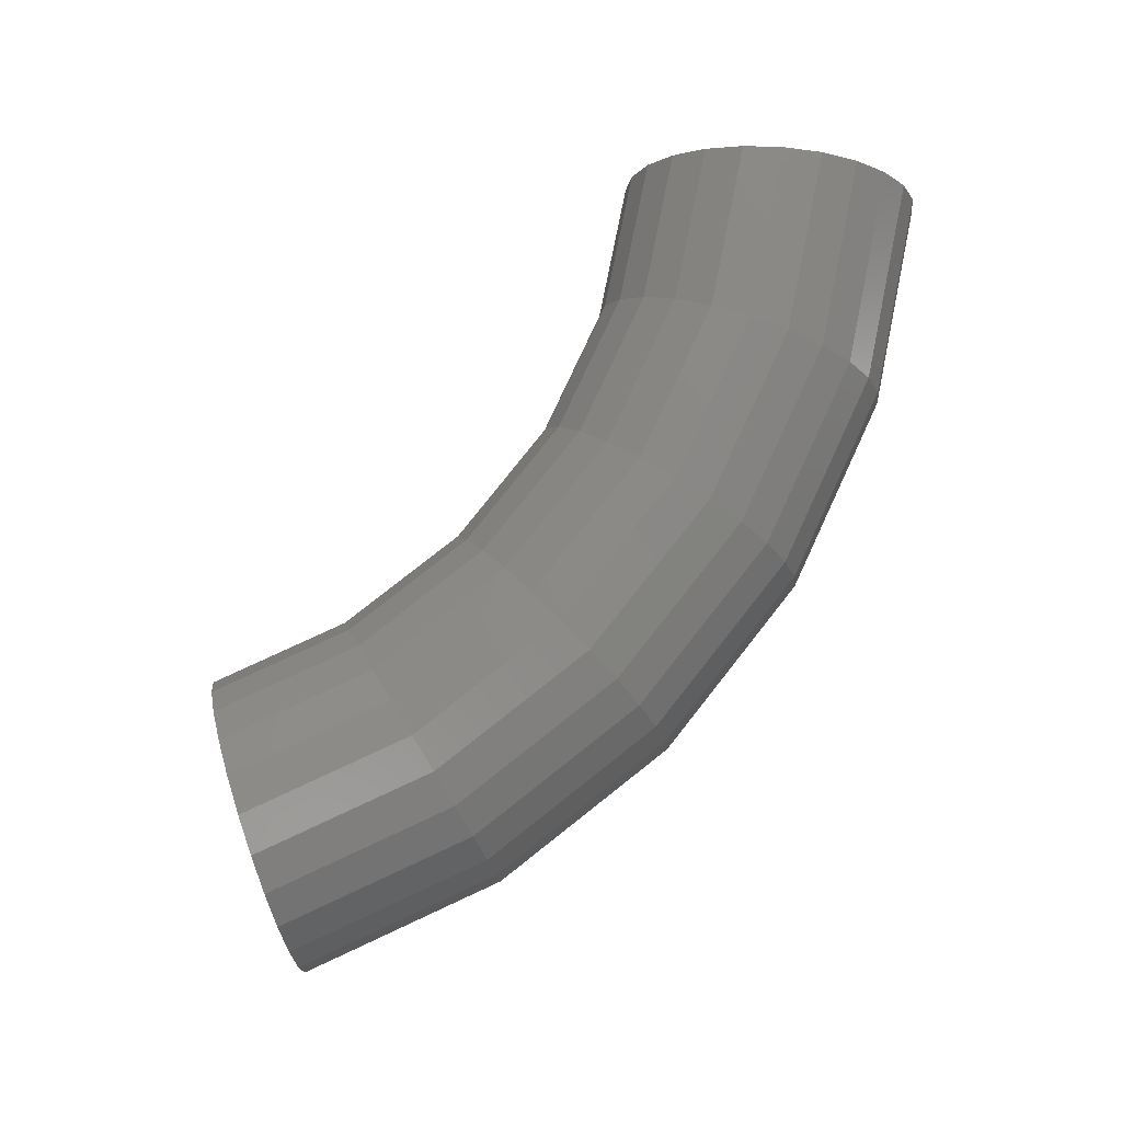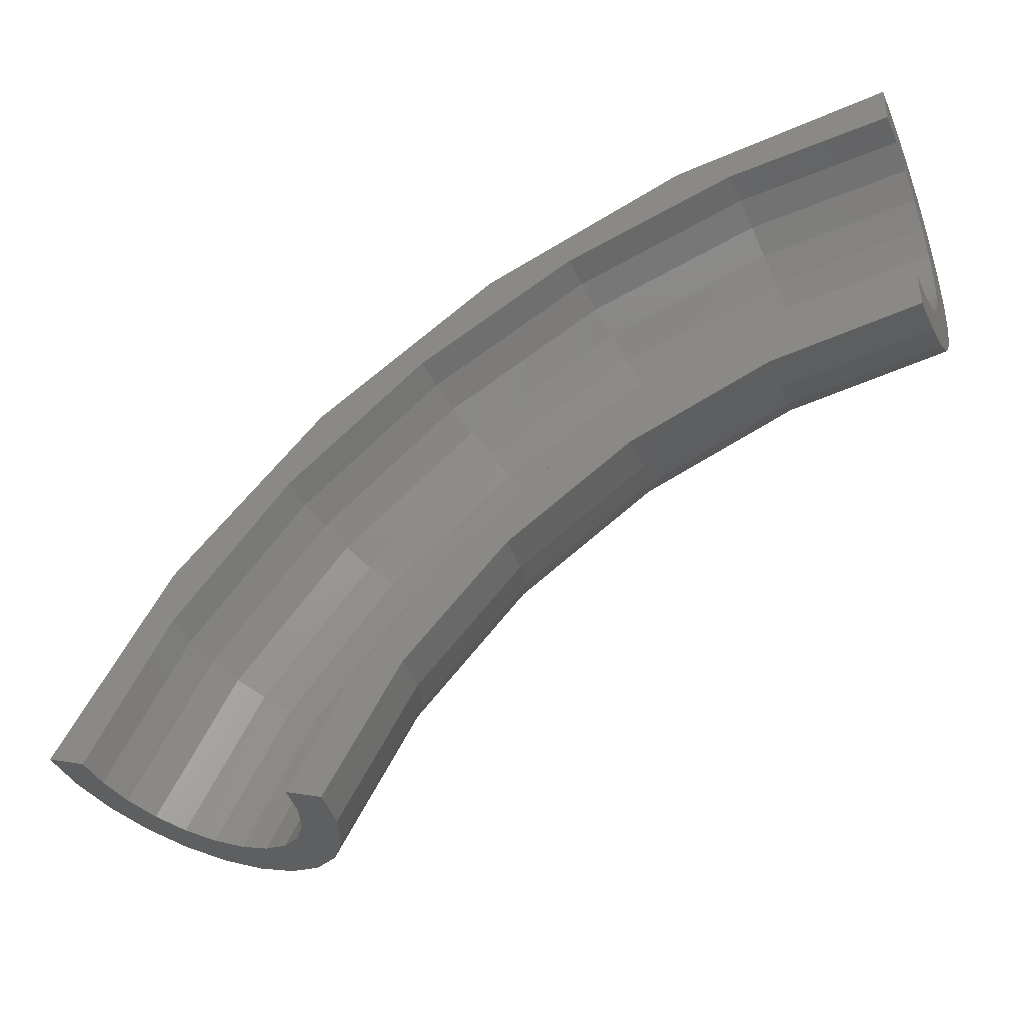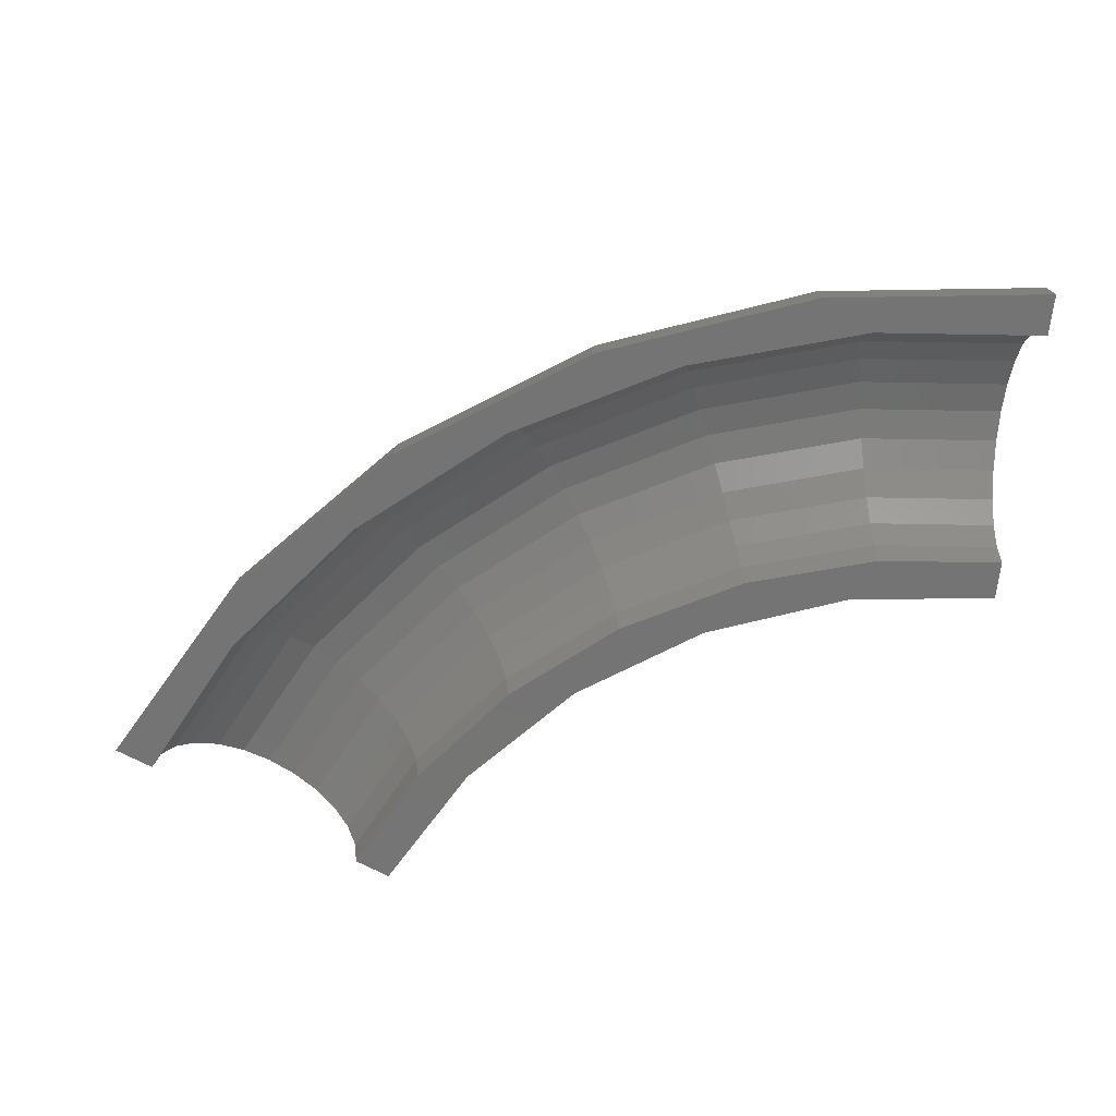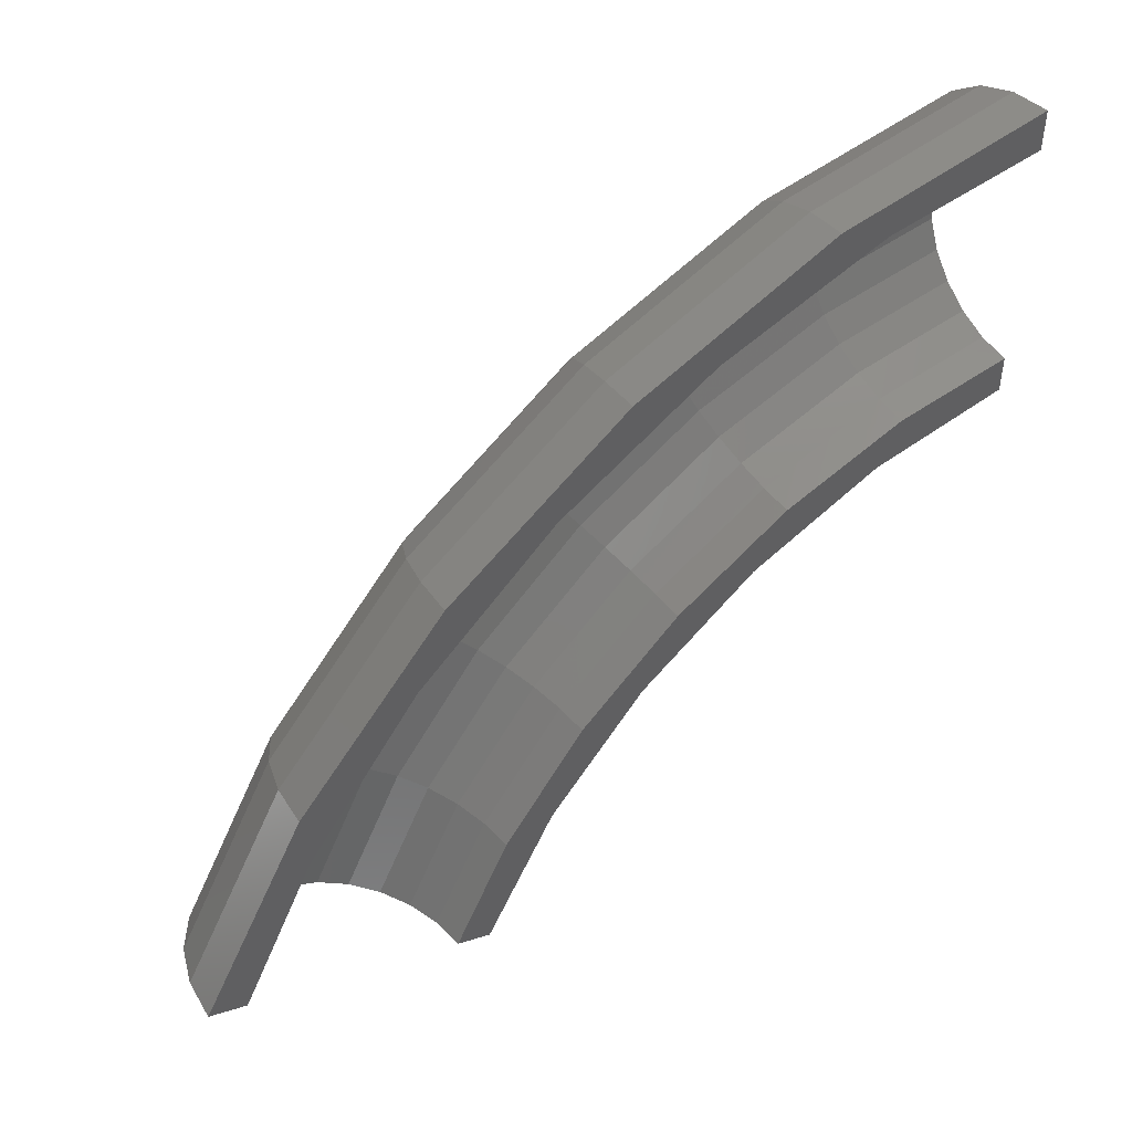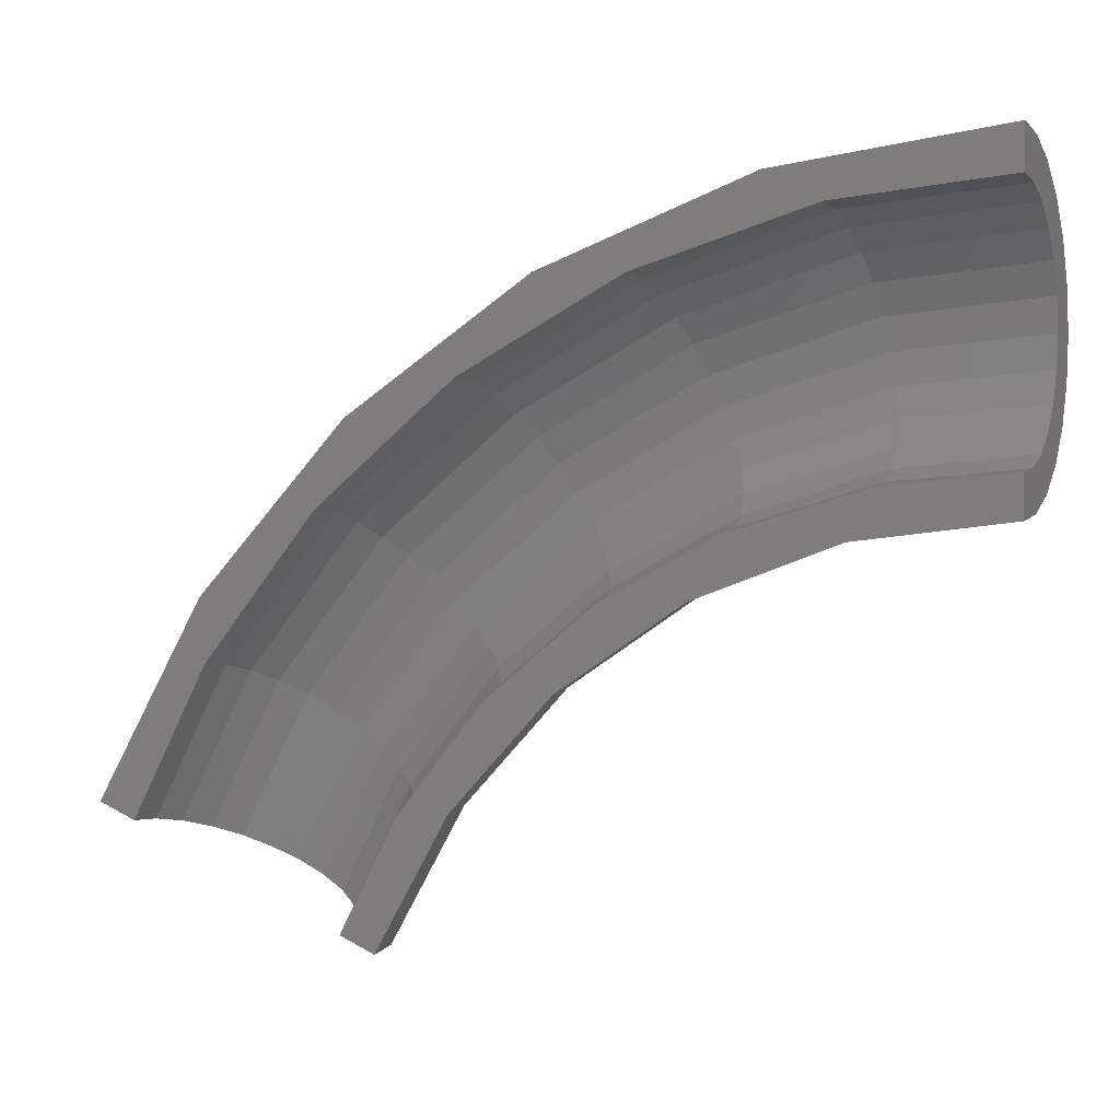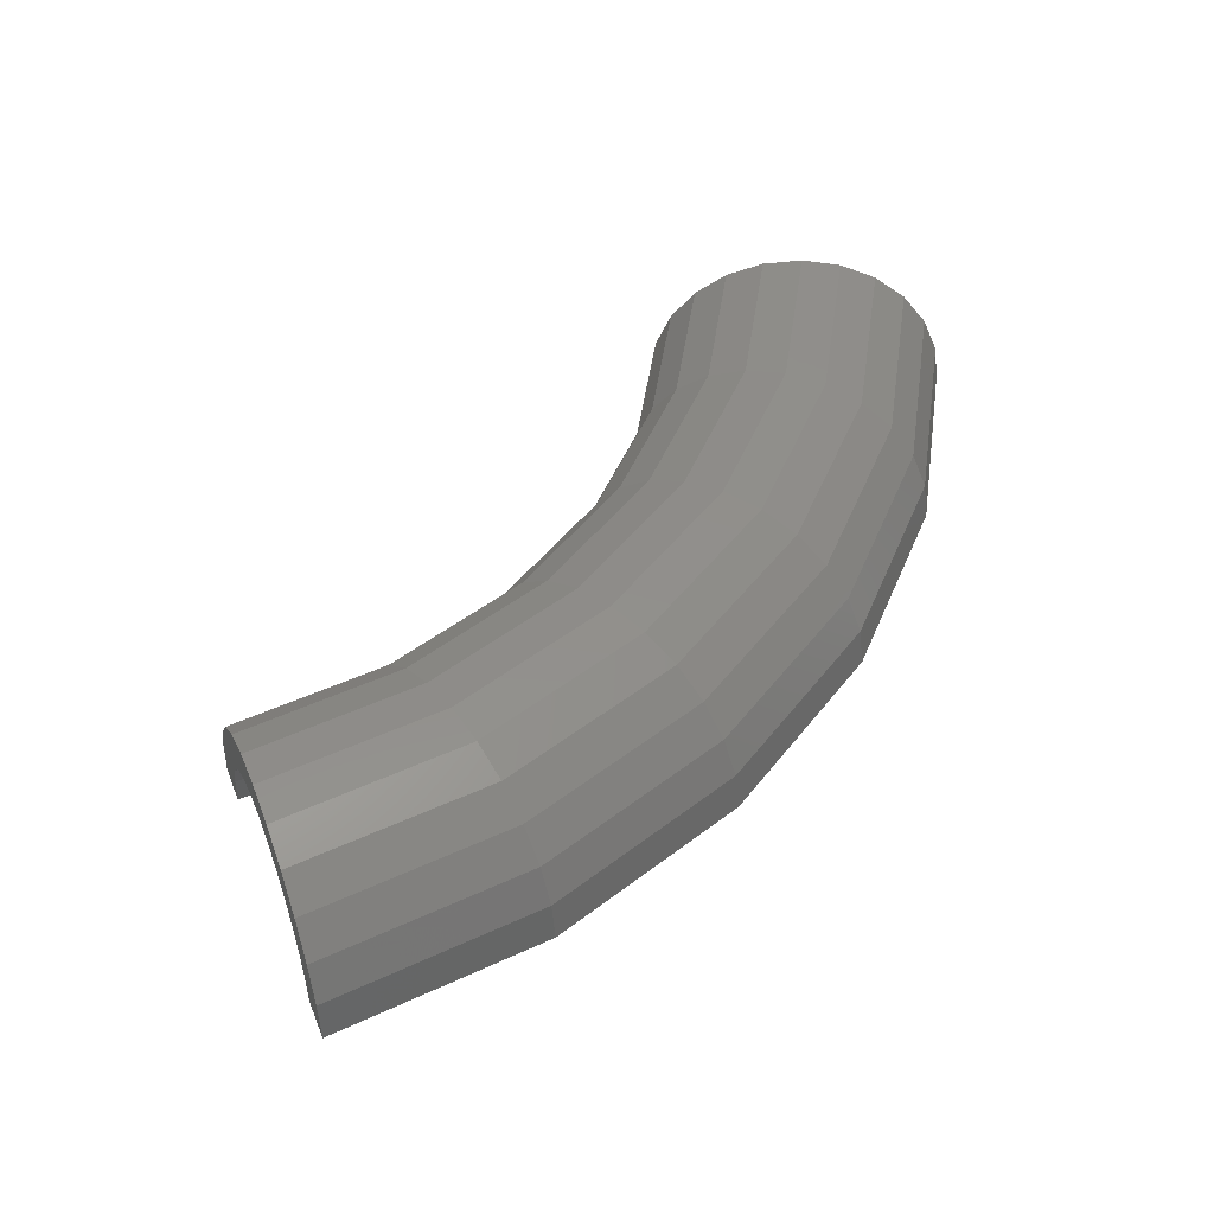
<metadata>
{"format":"stl","ext":"stl","renderer":"f3d","projection":"perspective","resolution":1024,"background":"white","views":[{"elev":79.1,"azim":94.8,"up":"+Z"},{"elev":-42.8,"azim":-157.3,"up":"+Y"},{"elev":-66.6,"azim":174.2,"up":"+Z"},{"elev":47.0,"azim":144.3,"up":"+Y"},{"elev":1.0,"azim":-155.9,"up":"+Y"},{"elev":46.3,"azim":91.7,"up":"+Z"}]}
</metadata>
<code>
# stl→obj: 200 verts, 396 faces
v 5.097e-15 22.95 0.06805
v 5.299e-15 23.86 1.035
v 5.329e-15 24 0
v 5.099e-15 22.96 0
v 5.076e-15 22.86 0.7765
v 5.07e-15 22.83 0.8404
v 5.21e-15 23.46 2
v 5.01e-15 22.56 1.5
v 5e-15 22.52 1.555
v 5.069e-15 22.83 2.828
v 4.904e-15 22.09 2.121
v 4.892e-15 22.03 2.164
v 4.885e-15 22 3.464
v 4.766e-15 21.47 2.598
v 4.752e-15 21.4 2.625
v 4.671e-15 21.04 3.864
v 4.606e-15 20.74 2.898
v 4.59e-15 20.67 2.907
v 4.441e-15 20 4
v 4.434e-15 19.97 3
v 4.418e-15 19.9 2.991
v 4.211e-15 18.96 3.864
v 4.262e-15 19.19 2.898
v 4.247e-15 19.13 2.871
v 3.997e-15 18 3.464
v 4.101e-15 18.47 2.598
v 4.089e-15 18.41 2.555
v 3.813e-15 17.17 2.828
v 3.963e-15 17.85 2.121
v 3.954e-15 17.81 2.066
v 3.672e-15 16.54 2
v 3.858e-15 17.37 1.5
v 3.852e-15 17.35 1.436
v 3.583e-15 16.14 1.035
v 3.791e-15 17.07 0.7765
v 3.789e-15 17.07 0.7083
v 3.553e-15 16 0
v 3.769e-15 16.97 0
v 22.11 9.343 0
v 21.98 9.29 1.035
v 21.61 9.134 2
v 21.03 8.887 2.828
v 20.26 8.564 3.464
v 21.86 9.237 0
v 19.38 8.189 3.864
v 18.42 7.786 4
v 17.47 7.383 3.864
v 15.23 6.437 2
v 16.58 7.007 3.464
v 14.86 6.282 1.035
v 15.82 6.685 2.828
v 17.74 7.497 2.906
v 18.39 7.773 3
v 17.68 7.472 2.898
v 17.07 7.214 2.623
v 17.01 7.19 2.598
v 16.49 6.969 2.162
v 16 6.764 1.5
v 15.88 6.712 1.181
v 16.04 6.779 1.553
v 16.44 6.949 2.121
v 18.45 7.799 2.991
v 19.11 8.075 2.898
v 19.16 8.099 2.872
v 19.77 8.356 2.598
v 19.82 8.377 2.558
v 20.34 8.598 2.121
v 20.38 8.614 2.068
v 20.54 8.68 1.846
v 20.78 8.783 1.5
v 20.81 8.793 1.438
v 21.06 8.9 0.7765
v 21.07 8.903 0.709
v 21.15 8.939 0
v 15.75 6.657 0.8386
v 15.73 6.648 0.7831
v 15.12 6.39 0
v 14.74 6.229 0
v 15.26 6.449 0
v 15.7 6.634 0.5134
v 15.64 6.611 0.0674
v 15.63 6.607 0
v 15.73 6.647 0.7765
v 5.538 23.21 1.035
v 5.569 23.34 0
v 5.445 22.82 2
v 5.297 22.21 2.828
v 5.105 21.4 3.464
v 4.881 20.46 3.864
v 4.641 19.45 4
v 4.401 18.45 3.864
v 4.177 17.51 3.464
v 3.985 16.7 2.828
v 3.837 16.08 2
v 3.744 15.7 1.035
v 3.713 15.56 0
v 10.77 21.29 1.035
v 10.83 21.42 0
v 10.59 20.94 2
v 10.31 20.37 2.828
v 9.932 19.63 3.464
v 9.496 18.77 3.864
v 9.029 17.85 4
v 8.561 16.92 3.864
v 8.126 16.06 3.464
v 7.752 15.32 2.828
v 7.465 14.76 2
v 7.285 14.4 1.035
v 7.223 14.28 0
v 15.42 18.21 1.035
v 15.51 18.32 0
v 15.16 17.91 2
v 14.75 17.42 2.828
v 14.22 16.79 3.464
v 13.59 16.05 3.864
v 12.92 15.26 4
v 12.25 14.47 3.864
v 11.63 13.74 3.464
v 11.1 13.11 2.828
v 10.69 12.62 2
v 10.43 12.32 1.035
v 10.34 12.21 0
v 19.23 14.14 1.035
v 19.34 14.22 0
v 18.9 13.9 2
v 18.39 13.52 2.828
v 17.72 13.03 3.464
v 16.95 12.46 3.864
v 16.11 11.85 4
v 15.28 11.23 3.864
v 14.5 10.66 3.464
v 13.83 10.17 2.828
v 13.32 9.796 2
v 13 9.559 1.035
v 12.89 9.479 0
v 4.179 22.51 0.7765
v 4.197 22.61 0
v 4.124 22.22 1.5
v 4.037 21.75 2.121
v 3.924 21.14 2.598
v 3.792 20.43 2.898
v 3.65 19.66 3
v 3.508 18.9 2.898
v 3.376 18.19 2.598
v 3.263 17.58 2.121
v 3.176 17.11 1.5
v 3.121 16.82 0.7765
v 3.102 16.71 0
v 8.589 21.23 0.7765
v 8.627 21.32 0
v 8.476 20.95 1.5
v 8.298 20.51 2.121
v 8.064 19.93 2.598
v 7.793 19.26 2.898
v 7.502 18.54 3
v 7.211 17.82 2.898
v 6.939 17.15 2.598
v 6.706 16.57 2.121
v 6.527 16.13 1.5
v 6.415 15.85 0.7765
v 6.377 15.76 0
v 12.65 19.08 0.7765
v 12.71 19.17 0
v 12.49 18.83 1.5
v 12.22 18.44 2.121
v 11.88 17.92 2.598
v 11.48 17.32 2.898
v 11.05 16.67 3
v 10.62 16.02 2.898
v 10.22 15.42 2.598
v 9.88 14.9 2.121
v 9.616 14.5 1.5
v 9.451 14.25 0.7765
v 9.394 14.17 0
v 16.21 16.17 0.7765
v 16.28 16.25 0
v 16 15.96 1.5
v 15.66 15.63 2.121
v 15.22 15.19 2.598
v 14.71 14.68 2.898
v 14.16 14.13 3
v 13.61 13.58 2.898
v 13.1 13.07 2.598
v 12.66 12.63 2.121
v 12.32 12.29 1.5
v 12.11 12.08 0.7765
v 12.03 12.01 0
v 19.11 12.61 0.7765
v 19.2 12.67 0
v 18.86 12.45 1.5
v 18.46 12.19 2.121
v 17.94 11.84 2.598
v 17.34 11.44 2.898
v 16.69 11.02 3
v 16.04 10.59 2.898
v 15.44 10.19 2.598
v 14.92 9.848 2.121
v 14.52 9.586 1.5
v 14.27 9.421 0.7765
v 14.19 9.364 0
f 1 2 3
f 1 3 4
f 2 1 5
f 6 2 5
f 2 6 7
f 8 7 6
f 9 7 8
f 7 9 10
f 11 10 9
f 12 10 11
f 12 13 10
f 14 13 12
f 15 13 14
f 15 16 13
f 17 16 15
f 18 16 17
f 18 19 16
f 20 19 18
f 21 19 20
f 22 21 23
f 22 23 24
f 21 22 19
f 25 24 26
f 25 26 27
f 24 25 22
f 28 27 29
f 28 29 30
f 31 30 32
f 31 32 33
f 27 28 25
f 34 33 35
f 34 35 36
f 37 36 38
f 30 31 28
f 33 34 31
f 36 37 34
f 39 40 41
f 41 42 43
f 44 39 41
f 43 45 46
f 41 43 46
f 46 47 48
f 47 49 48
f 46 48 50
f 49 51 48
f 46 52 53
f 46 54 52
f 46 55 54
f 46 56 55
f 46 57 56
f 50 57 46
f 58 50 59
f 60 50 58
f 61 50 60
f 57 50 61
f 62 46 53
f 63 46 62
f 64 46 63
f 65 46 64
f 41 65 66
f 41 66 67
f 65 41 46
f 68 41 67
f 41 68 69
f 70 41 69
f 71 41 70
f 72 41 71
f 44 72 73
f 44 73 74
f 72 44 41
f 50 75 59
f 75 50 76
f 77 50 78
f 77 79 50
f 79 80 50
f 80 79 81
f 81 79 82
f 50 83 76
f 83 50 80
f 84 3 2
f 84 85 3
f 86 2 7
f 86 84 2
f 87 7 10
f 87 86 7
f 88 10 13
f 88 87 10
f 89 13 16
f 89 88 13
f 90 16 19
f 90 89 16
f 91 19 22
f 91 90 19
f 92 22 25
f 92 91 22
f 93 25 28
f 93 92 25
f 94 28 31
f 94 93 28
f 95 31 34
f 95 94 31
f 96 34 37
f 96 95 34
f 97 85 84
f 97 98 85
f 99 84 86
f 99 97 84
f 100 86 87
f 100 99 86
f 101 87 88
f 101 100 87
f 102 88 89
f 102 101 88
f 103 89 90
f 103 102 89
f 104 90 91
f 104 103 90
f 105 91 92
f 105 104 91
f 106 92 93
f 106 105 92
f 107 93 94
f 107 106 93
f 108 94 95
f 108 107 94
f 109 95 96
f 109 108 95
f 110 98 97
f 110 111 98
f 112 97 99
f 112 110 97
f 113 99 100
f 113 112 99
f 114 100 101
f 114 113 100
f 115 101 102
f 115 114 101
f 116 102 103
f 116 115 102
f 117 103 104
f 117 116 103
f 118 104 105
f 118 117 104
f 119 105 106
f 119 118 105
f 120 106 107
f 120 119 106
f 121 107 108
f 121 120 107
f 122 108 109
f 122 121 108
f 123 111 110
f 123 124 111
f 125 110 112
f 125 123 110
f 126 112 113
f 126 125 112
f 127 113 114
f 127 126 113
f 128 114 115
f 128 127 114
f 129 115 116
f 129 128 115
f 130 116 117
f 130 129 116
f 131 117 118
f 131 130 117
f 132 118 119
f 132 131 118
f 133 119 120
f 133 132 119
f 134 120 121
f 134 133 120
f 135 121 122
f 135 134 121
f 40 124 123
f 40 39 124
f 41 123 125
f 41 40 123
f 42 125 126
f 42 41 125
f 43 126 127
f 43 42 126
f 45 127 128
f 45 43 127
f 46 128 129
f 46 45 128
f 47 129 130
f 47 46 129
f 49 130 131
f 49 47 130
f 51 131 132
f 51 49 131
f 48 132 133
f 48 51 132
f 50 133 134
f 50 48 133
f 78 134 135
f 78 50 134
f 136 5 1
f 137 1 4
f 1 137 136
f 138 8 6
f 136 6 5
f 6 136 138
f 139 11 9
f 8 139 9
f 139 8 138
f 140 14 12
f 12 139 140
f 139 12 11
f 141 17 15
f 15 140 141
f 140 15 14
f 142 20 18
f 18 141 142
f 141 18 17
f 143 23 21
f 21 142 143
f 142 21 20
f 144 26 24
f 24 143 144
f 143 24 23
f 145 29 27
f 27 144 145
f 144 27 26
f 146 32 30
f 145 30 29
f 30 145 146
f 147 35 33
f 146 33 32
f 33 146 147
f 148 38 36
f 147 36 35
f 36 147 148
f 149 136 137
f 149 137 150
f 151 138 136
f 151 136 149
f 152 139 138
f 152 138 151
f 153 140 139
f 153 139 152
f 154 141 140
f 154 140 153
f 155 142 141
f 155 141 154
f 156 143 142
f 156 142 155
f 157 144 143
f 157 143 156
f 158 145 144
f 158 144 157
f 159 146 145
f 159 145 158
f 160 147 146
f 160 146 159
f 161 148 147
f 161 147 160
f 162 149 150
f 162 150 163
f 164 151 149
f 164 149 162
f 165 152 151
f 165 151 164
f 166 153 152
f 166 152 165
f 167 154 153
f 167 153 166
f 168 155 154
f 168 154 167
f 169 156 155
f 169 155 168
f 170 157 156
f 170 156 169
f 171 158 157
f 171 157 170
f 172 159 158
f 172 158 171
f 173 160 159
f 173 159 172
f 174 161 160
f 174 160 173
f 175 162 163
f 175 163 176
f 177 164 162
f 177 162 175
f 178 165 164
f 178 164 177
f 179 166 165
f 179 165 178
f 180 167 166
f 180 166 179
f 181 168 167
f 181 167 180
f 182 169 168
f 182 168 181
f 183 170 169
f 183 169 182
f 184 171 170
f 184 170 183
f 185 172 171
f 185 171 184
f 186 173 172
f 186 172 185
f 187 174 173
f 187 173 186
f 188 175 176
f 188 176 189
f 190 177 175
f 190 175 188
f 191 178 177
f 191 177 190
f 192 179 178
f 192 178 191
f 193 180 179
f 193 179 192
f 194 181 180
f 194 180 193
f 195 182 181
f 195 181 194
f 196 183 182
f 196 182 195
f 197 184 183
f 197 183 196
f 198 185 184
f 198 184 197
f 199 186 185
f 199 185 198
f 200 187 186
f 200 186 199
f 73 188 189
f 188 73 72
f 73 189 74
f 71 190 188
f 190 71 70
f 71 188 72
f 68 191 190
f 191 68 67
f 69 190 70
f 190 69 68
f 192 66 65
f 66 192 191
f 66 191 67
f 193 64 63
f 64 193 192
f 64 192 65
f 194 62 53
f 62 194 193
f 62 193 63
f 195 52 54
f 52 195 194
f 52 194 53
f 196 55 56
f 55 196 195
f 55 195 54
f 197 57 61
f 57 197 196
f 57 196 56
f 60 198 197
f 198 60 58
f 60 197 61
f 75 199 198
f 76 199 75
f 199 76 83
f 59 198 58
f 198 59 75
f 81 200 199
f 200 81 82
f 80 199 83
f 199 80 81
f 189 39 44
f 189 44 74
f 39 189 124
f 176 124 189
f 176 111 124
f 163 111 176
f 163 98 111
f 150 98 163
f 150 85 98
f 137 85 150
f 137 3 85
f 3 137 4
f 200 79 77
f 200 77 78
f 79 200 82
f 135 200 78
f 135 187 200
f 122 187 135
f 122 174 187
f 109 174 122
f 109 161 174
f 96 161 109
f 96 148 161
f 37 148 96
f 148 37 38

</code>
